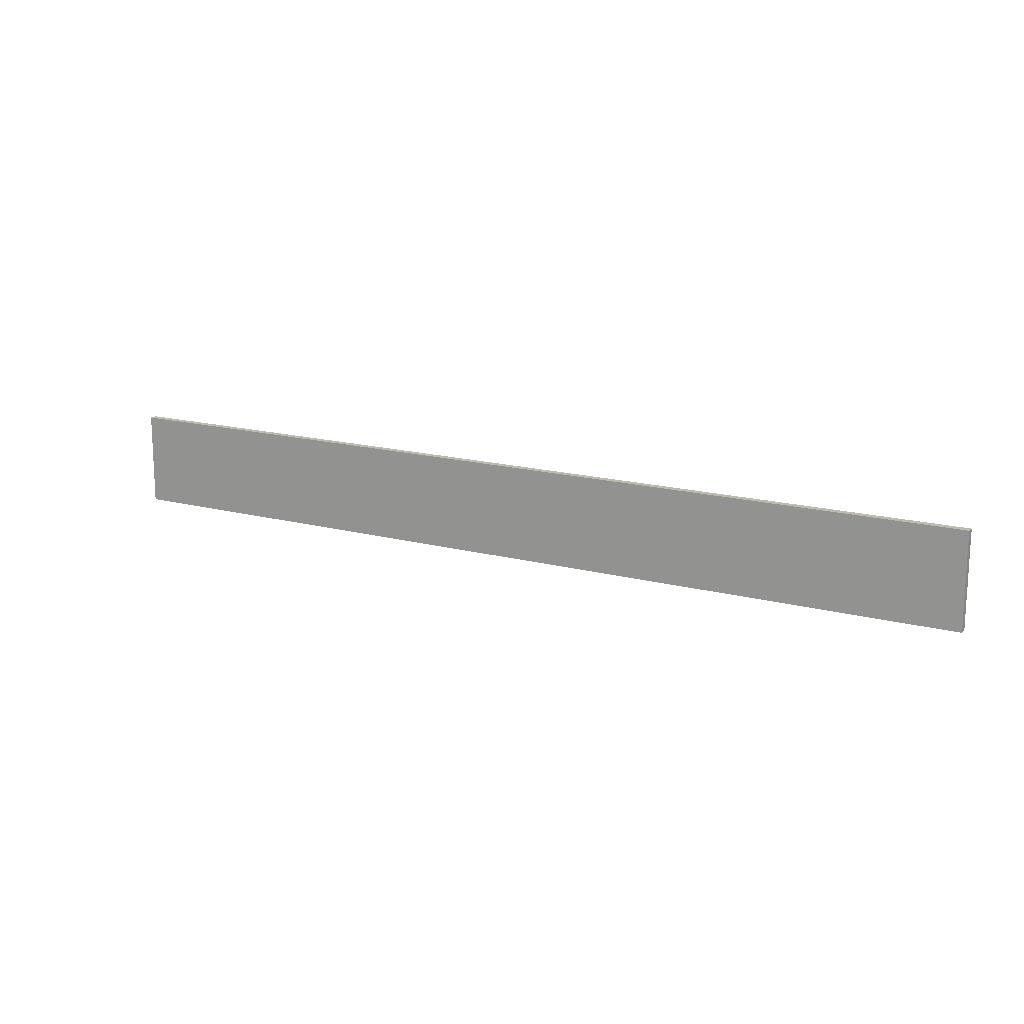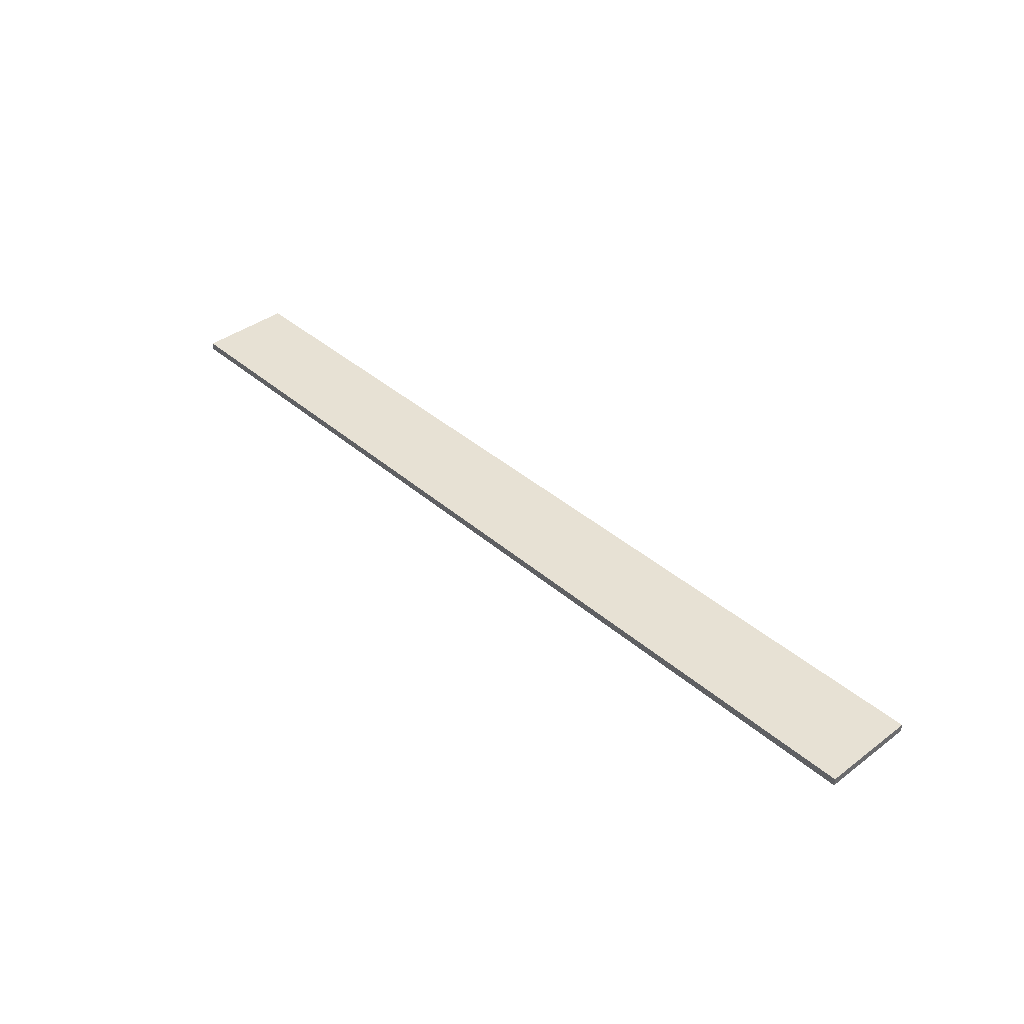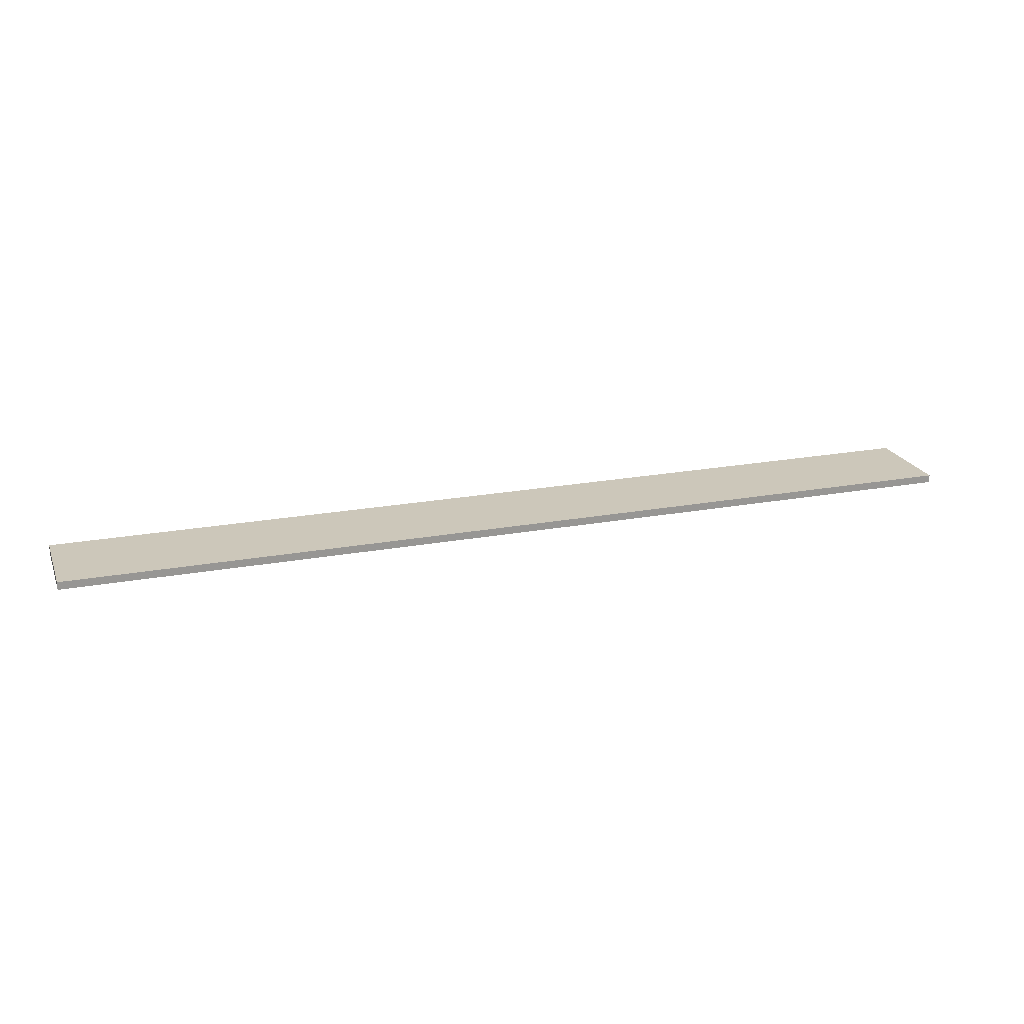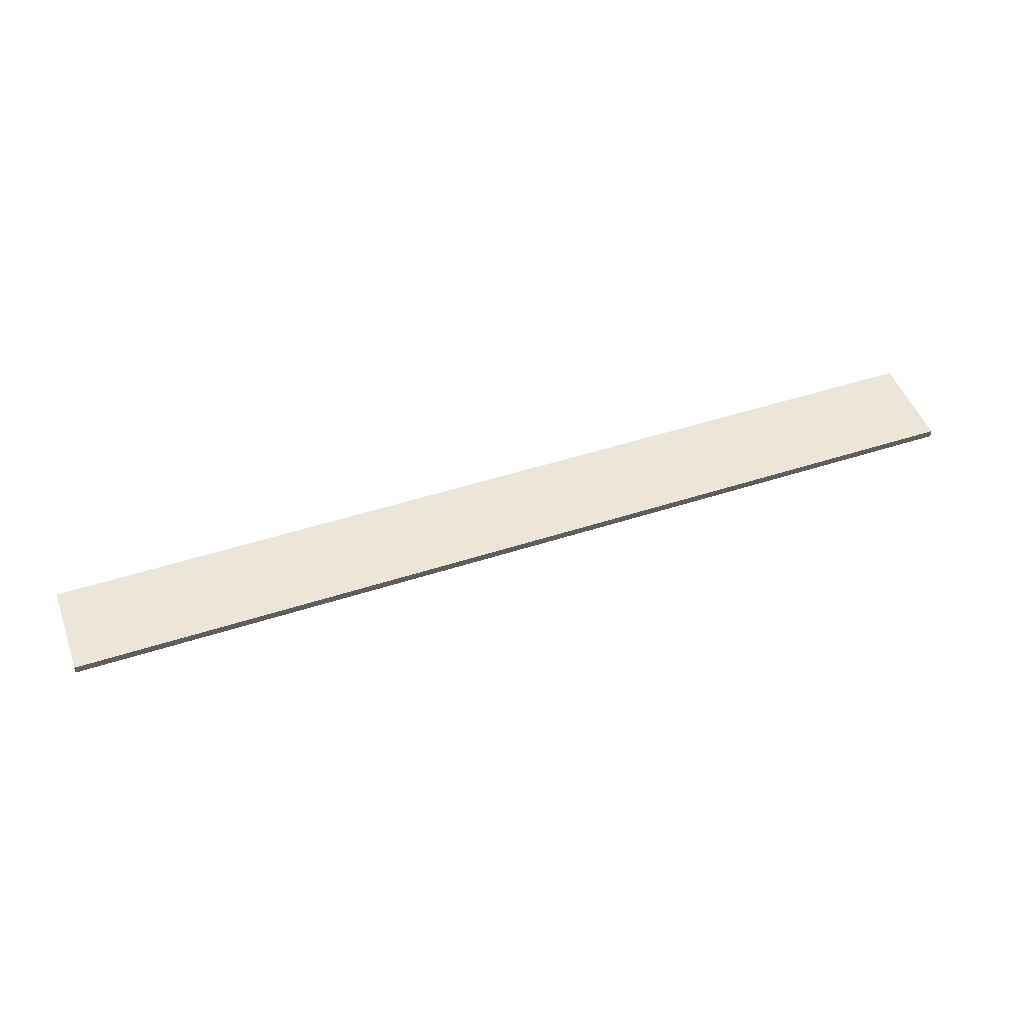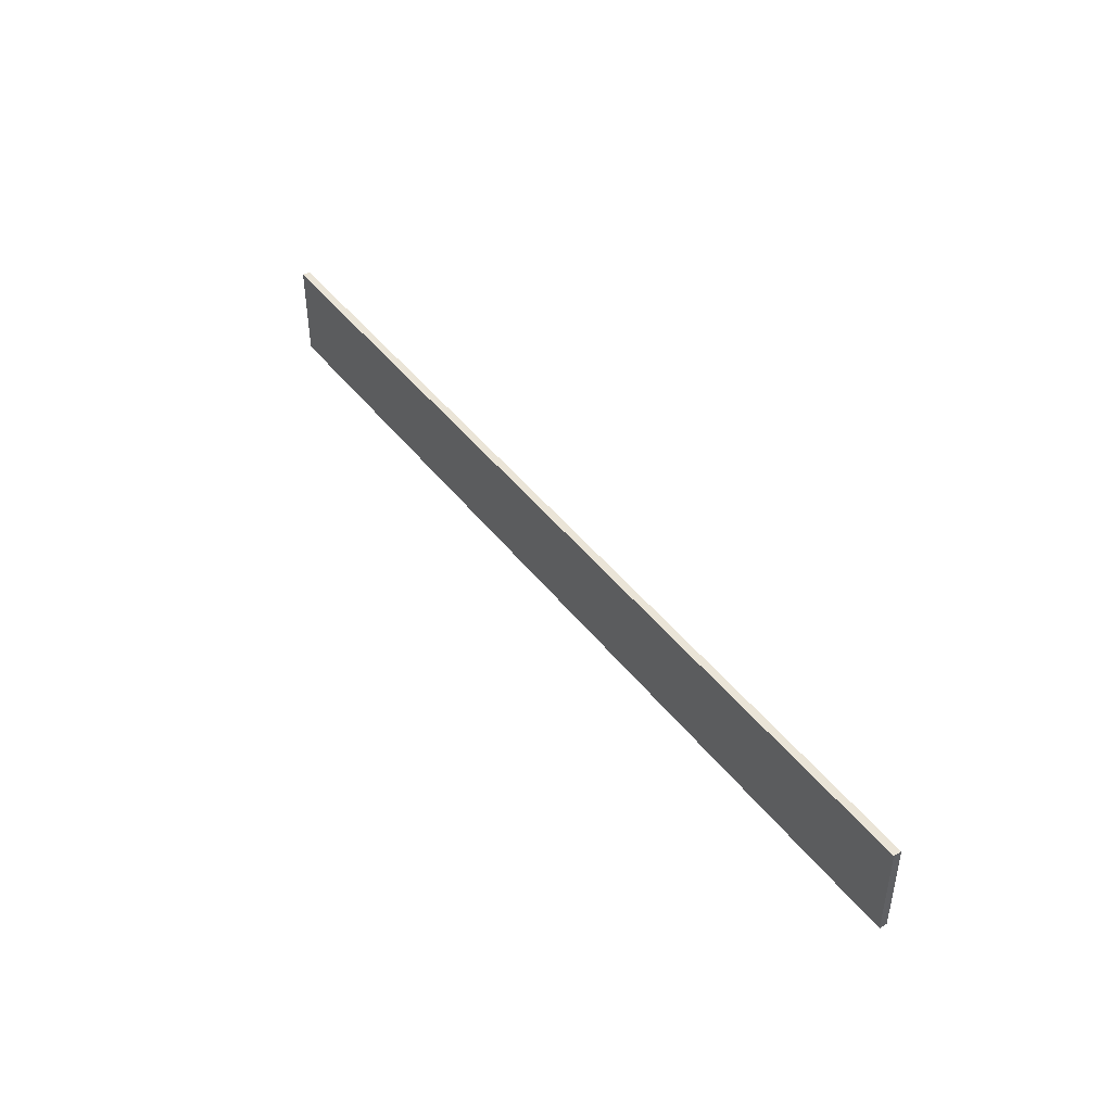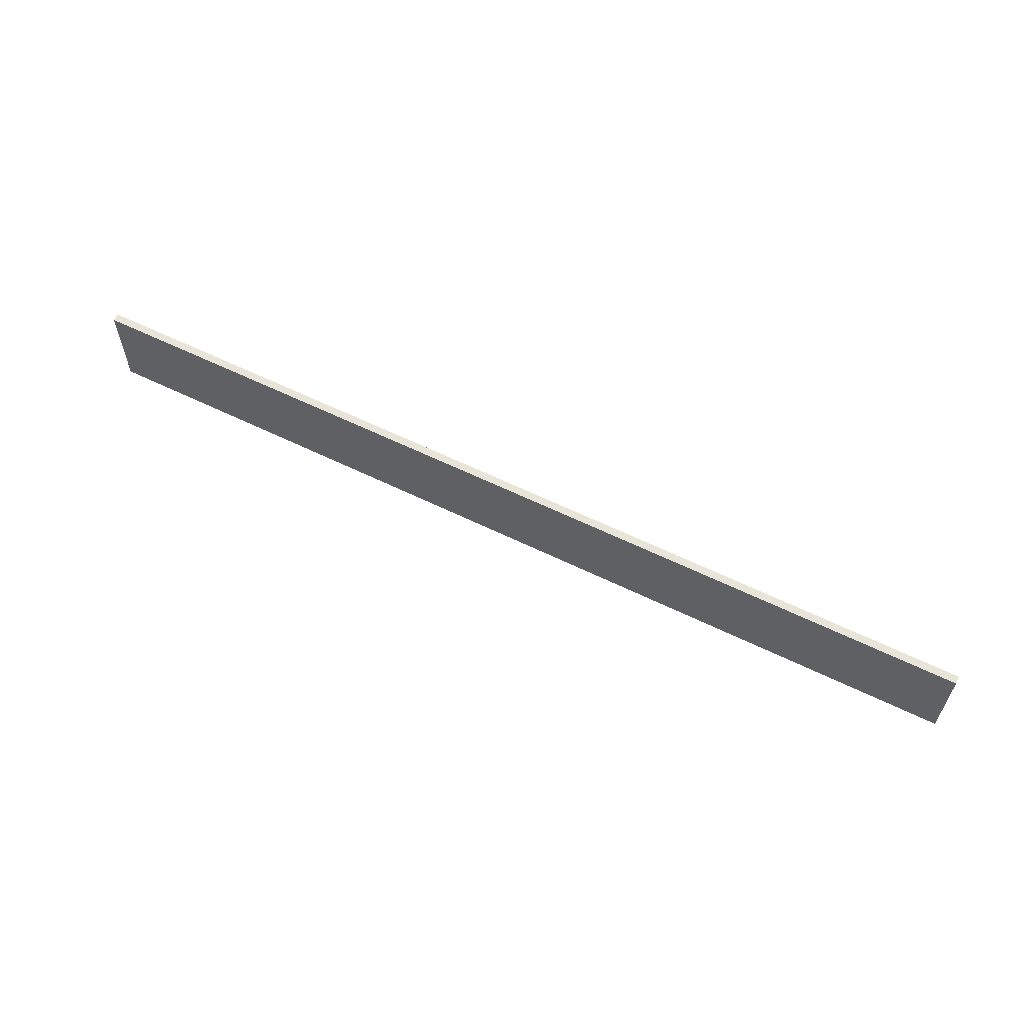
<metadata>
{"format":"obj","ext":"obj","renderer":"f3d","projection":"perspective","resolution":1024,"background":"white","views":[{"elev":15.7,"azim":-150.7,"up":"+Z"},{"elev":39.4,"azim":47.0,"up":"+Y"},{"elev":21.4,"azim":161.8,"up":"+Y"},{"elev":48.9,"azim":160.2,"up":"+Y"},{"elev":43.9,"azim":55.3,"up":"+Z"},{"elev":60.2,"azim":-153.4,"up":"+Z"}]}
</metadata>
<code>
o Plane_Plane.006
v -0.5151 0 0.05637
v 0.5835 0 0.05637
v -0.5151 0 -0.05637
v 0.5835 0 -0.05637
v -0.5151 -0.009152 0.05637
v 0.5835 -0.009152 0.05637
v -0.5151 -0.009152 -0.05637
v 0.5835 -0.009152 -0.05637
f 1 2 4 3
f 5 7 8 6
f 2 6 8 4
f 3 7 5 1
f 4 8 7 3
f 1 5 6 2

</code>
